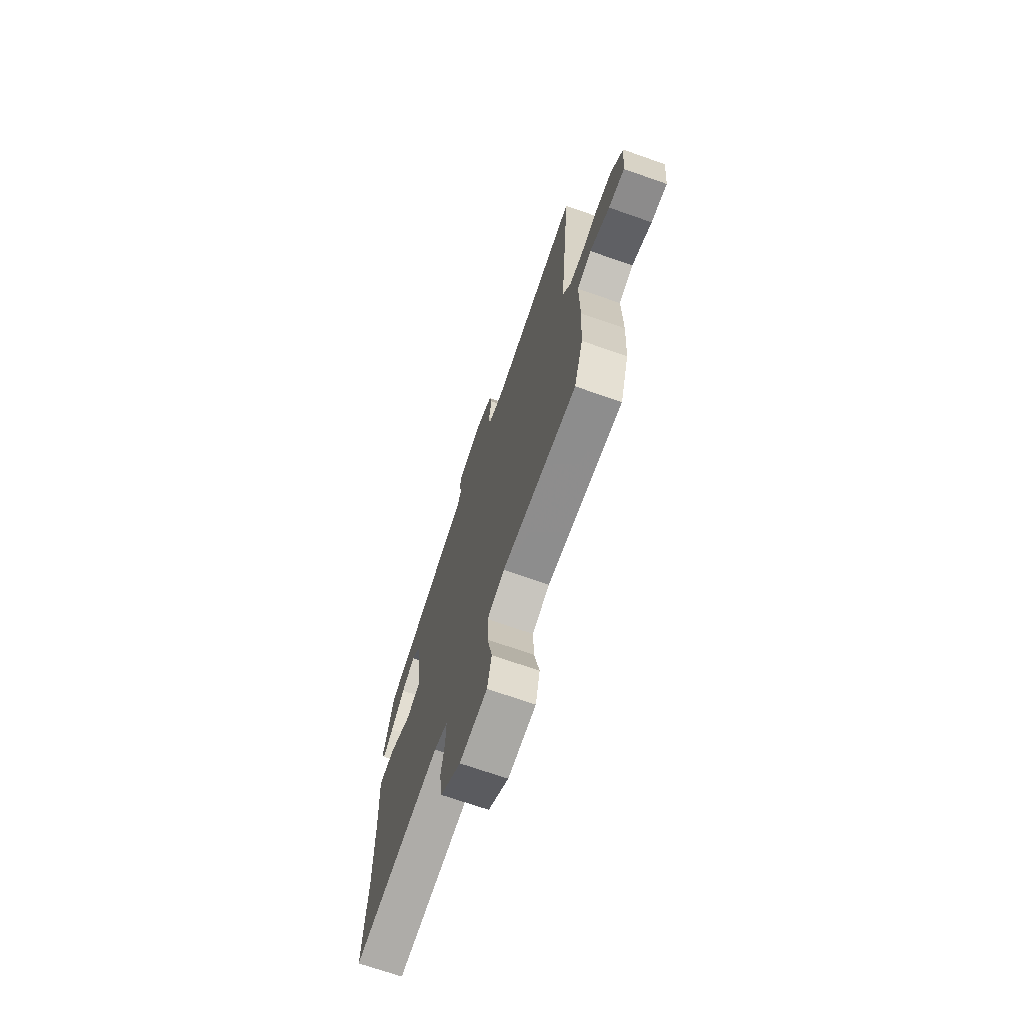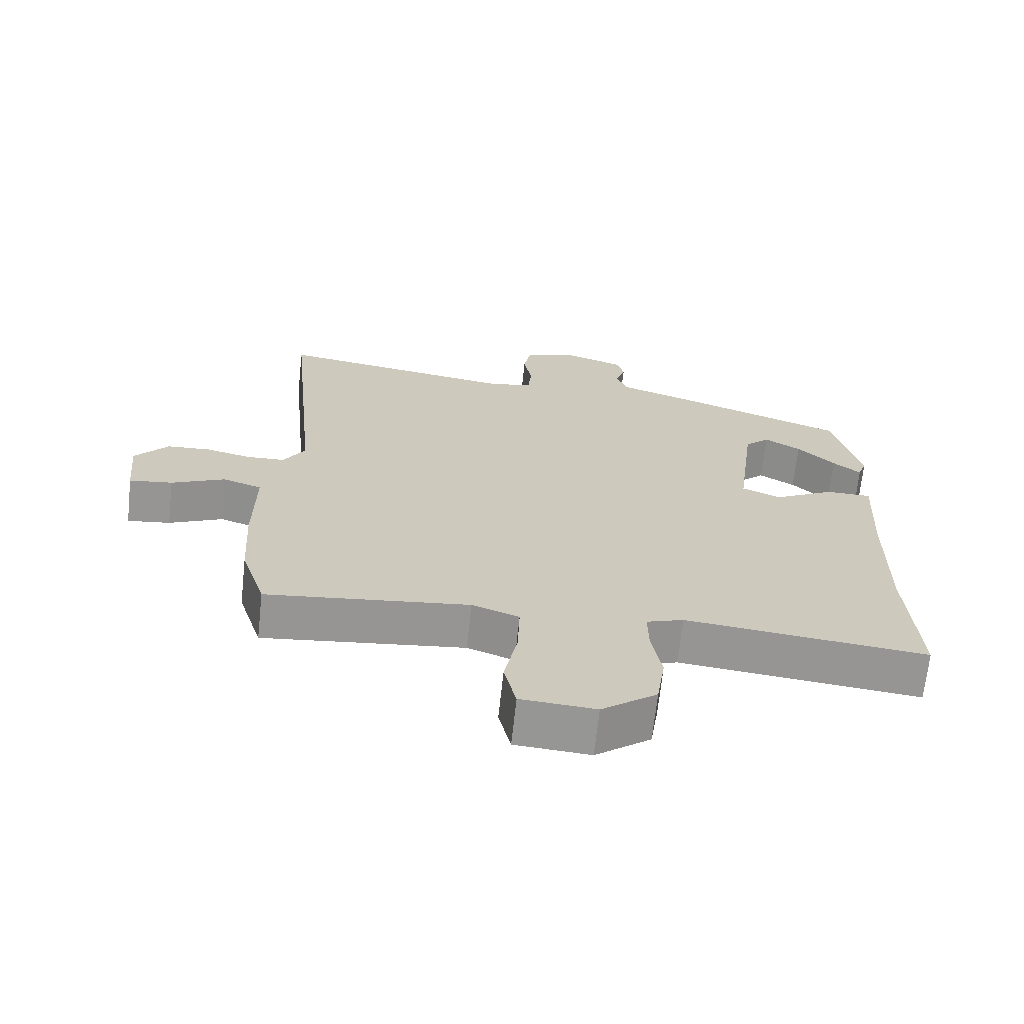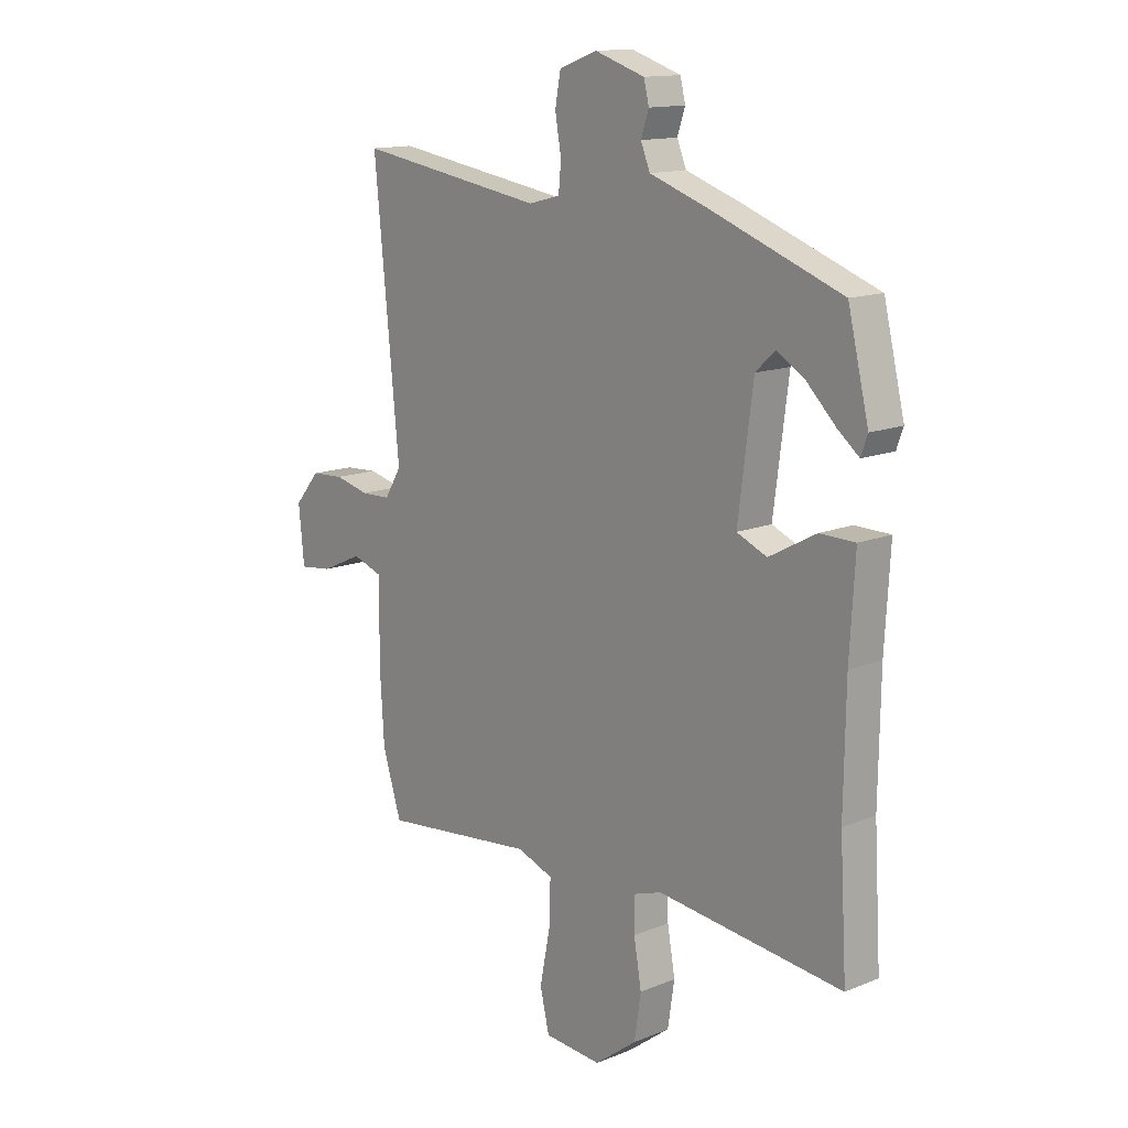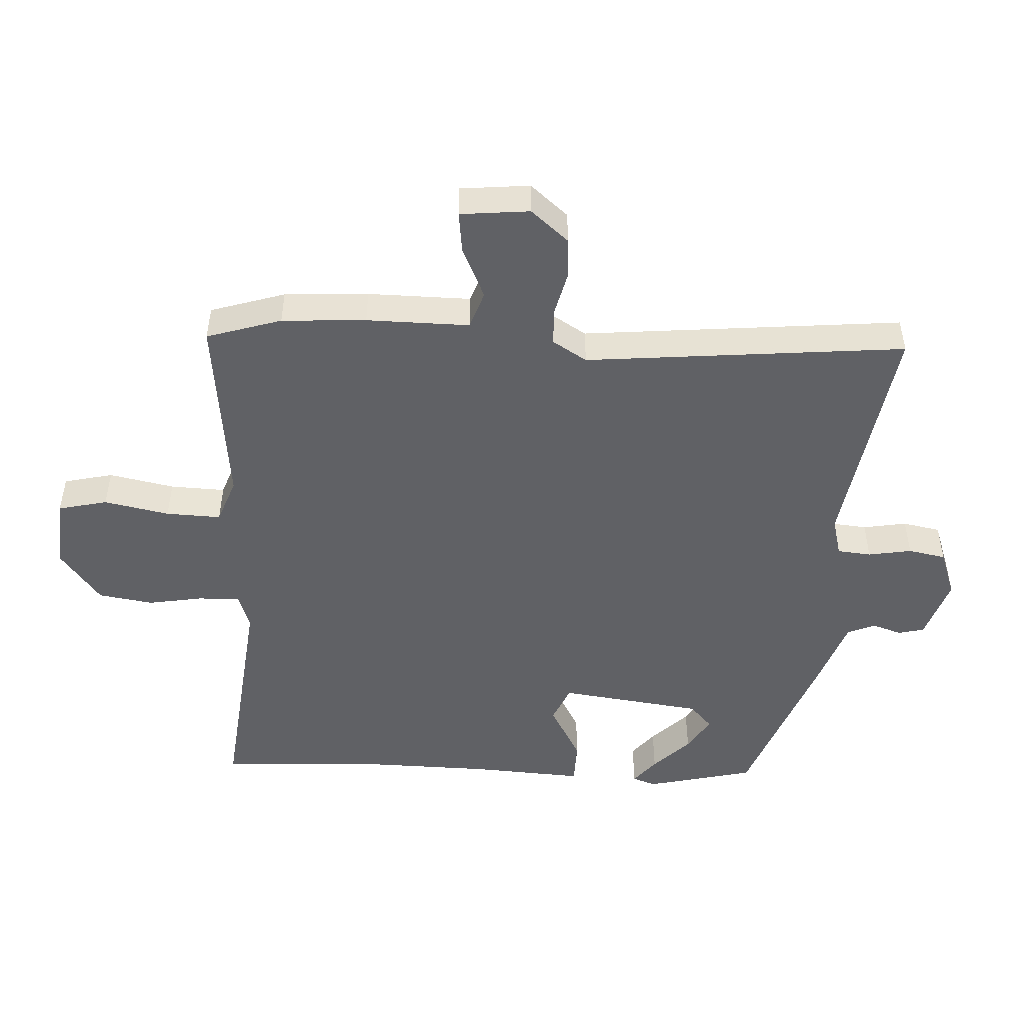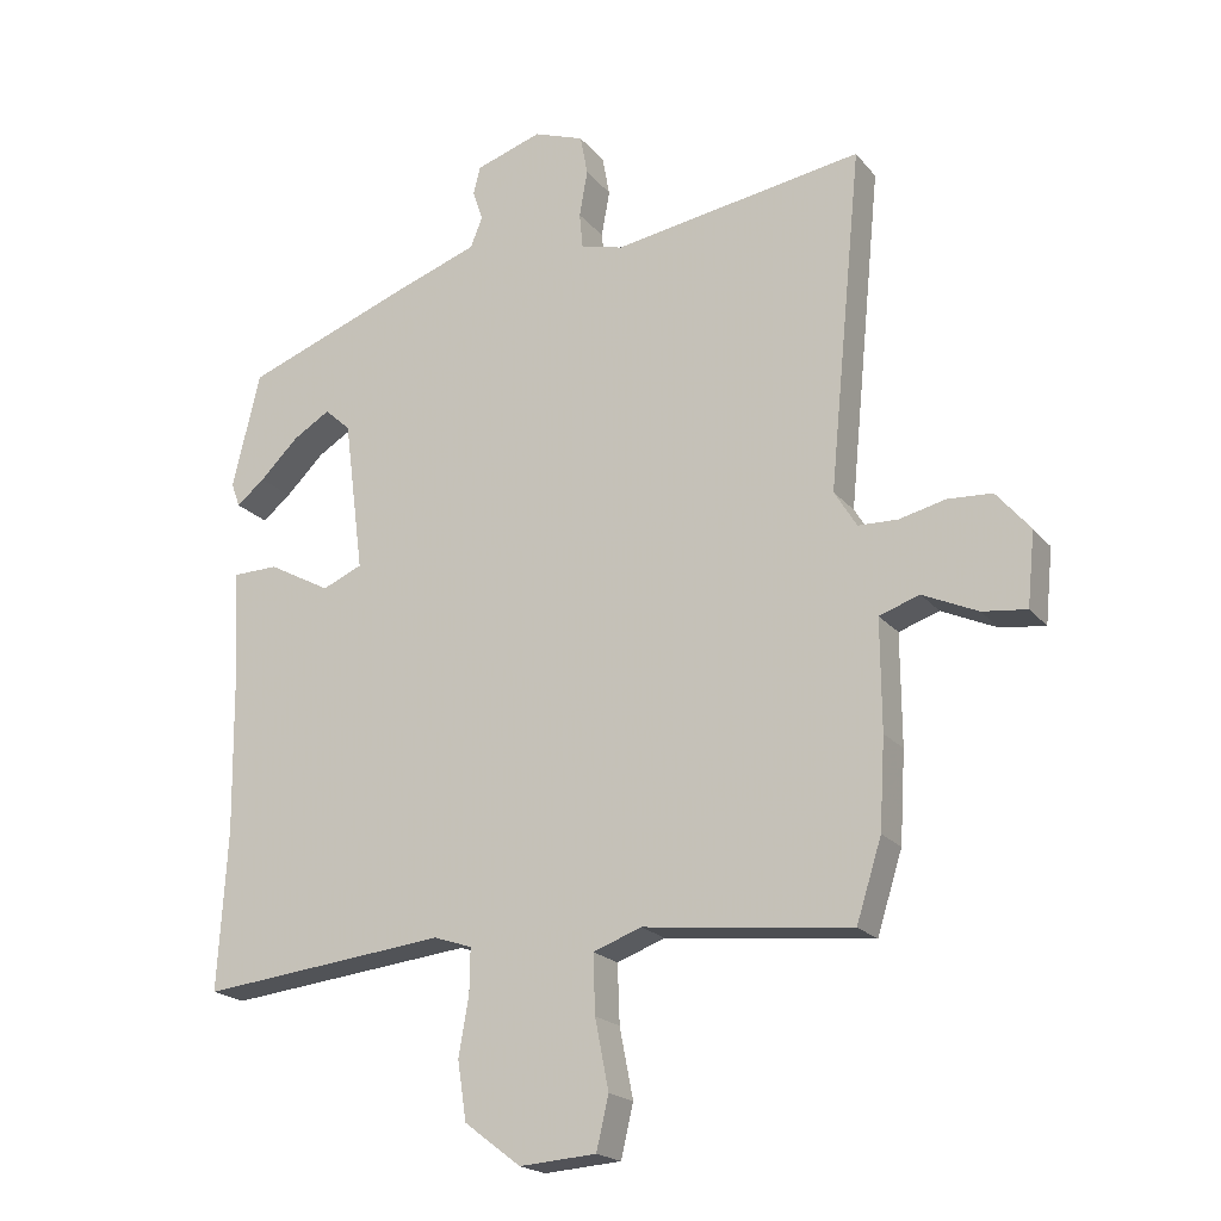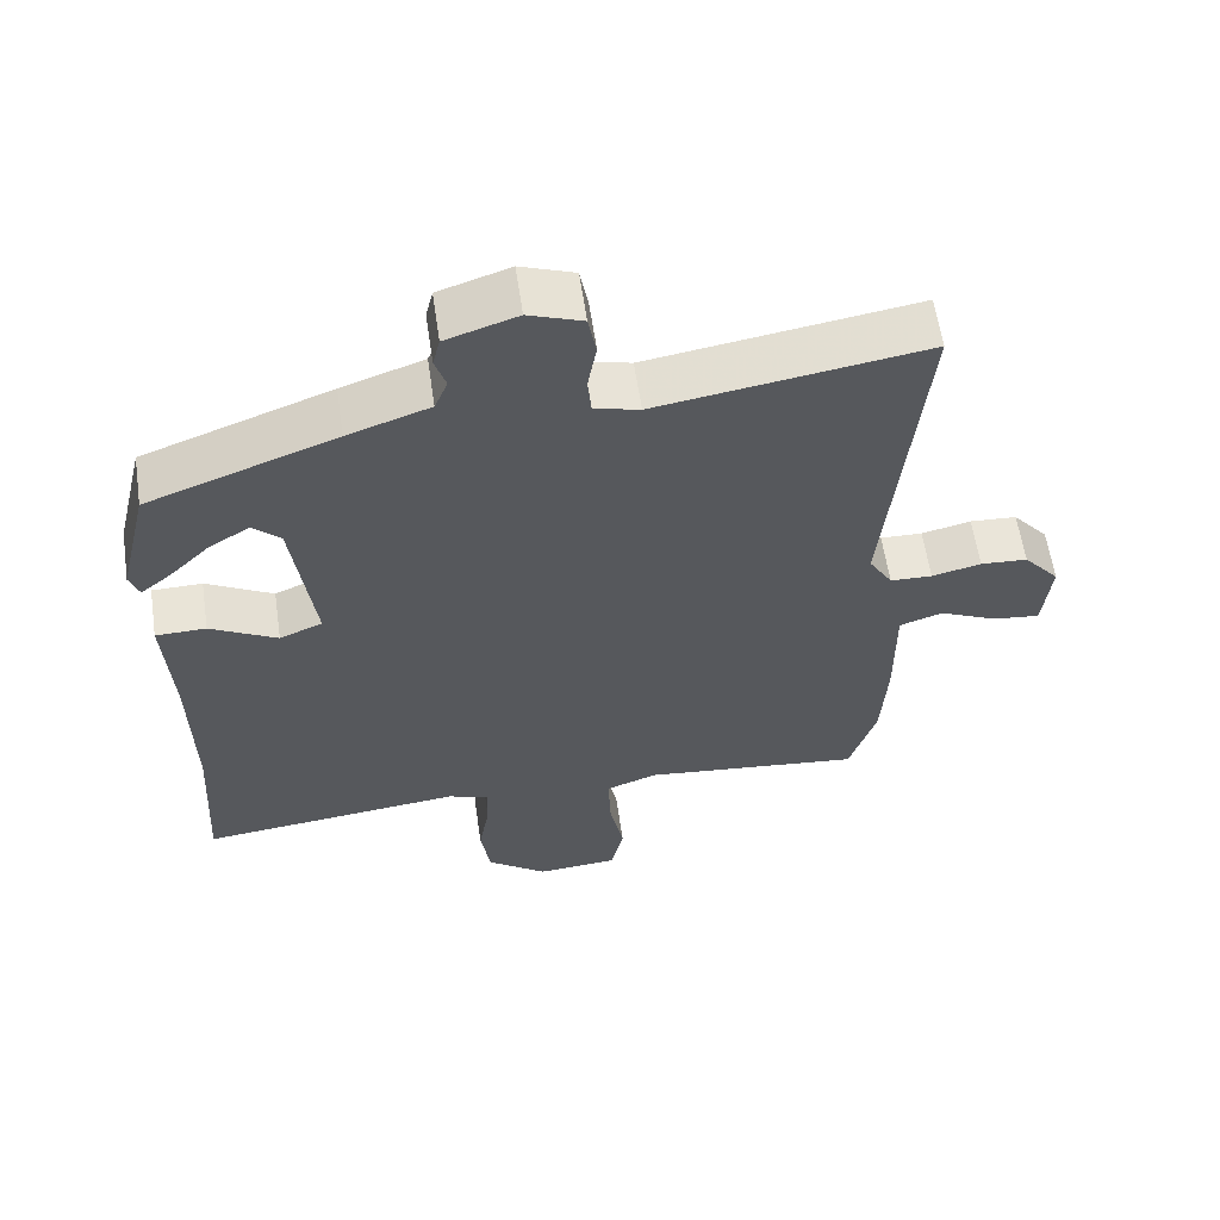
<metadata>
{"format":"obj","ext":"obj","renderer":"f3d","projection":"perspective","resolution":1024,"background":"white","views":[{"elev":-70.9,"azim":-109.3,"up":"+Z"},{"elev":-67.9,"azim":-6.1,"up":"+Z"},{"elev":14.0,"azim":48.2,"up":"+Z"},{"elev":-48.9,"azim":-93.1,"up":"+Y"},{"elev":-20.0,"azim":-152.5,"up":"+Z"},{"elev":60.1,"azim":171.6,"up":"+Z"}]}
</metadata>
<code>
v -0.481 0.07 -0.56
v -0.518 0.07 -0.443
v -0.526 0.07 -0.311
v -0.525 0.07 -0.15
v -0.584 0.07 -0.13
v -0.665 0.07 -0.167
v -0.73 0.07 -0.175
v -0.741 0.07 -0.067
v -0.691 0.07 -0.008
v -0.626 0.07 -0.004
v -0.558 0.07 -0.02
v -0.5 0.07 -0.018
v -0.467 0.07 0.036
v -0.516 0.07 0.536
v -0.147 0.07 0.479
v -0.085 0.07 0.495
v -0.08 0.07 0.548
v -0.092 0.07 0.616
v -0.081 0.07 0.675
v -0.007 0.07 0.702
v 0.091 0.07 0.67
v 0.101 0.07 0.629
v 0.086 0.07 0.584
v 0.104 0.07 0.54
v 0.217 0.07 0.501
v 0.475 0.07 0.406
v 0.516 0.07 0.236
v 0.503 0.07 0.2
v 0.461 0.07 0.234
v 0.404 0.07 0.29
v 0.349 0.07 0.323
v 0.311 0.07 0.288
v 0.282 0.07 0.063
v 0.341 0.07 0.038
v 0.433 0.07 0.088
v 0.502 0.07 0.087
v 0.492 0.07 -0.088
v 0.489 0.07 -0.31
v 0.503 0.07 -0.545
v 0.139 0.07 -0.506
v 0.083 0.07 -0.525
v 0.084 0.07 -0.59
v 0.099 0.07 -0.676
v 0.086 0.07 -0.762
v 0.003 0.07 -0.825
v -0.11 0.07 -0.817
v -0.128 0.07 -0.74
v -0.108 0.07 -0.638
v -0.105 0.07 -0.552
v -0.176 0.07 -0.526
v -0.481 0 -0.56
v -0.518 0 -0.443
v -0.526 0 -0.311
v -0.525 0 -0.15
v -0.584 0 -0.13
v -0.665 0 -0.167
v -0.73 0 -0.175
v -0.741 0 -0.067
v -0.691 0 -0.008
v -0.626 0 -0.004
v -0.558 0 -0.02
v -0.5 0 -0.018
v -0.467 0 0.036
v -0.516 0 0.536
v -0.147 0 0.479
v -0.085 0 0.495
v -0.08 0 0.548
v -0.092 0 0.616
v -0.081 0 0.675
v -0.007 0 0.702
v 0.091 0 0.67
v 0.101 0 0.629
v 0.086 0 0.584
v 0.104 0 0.54
v 0.217 0 0.501
v 0.475 0 0.406
v 0.516 0 0.236
v 0.503 0 0.2
v 0.461 0 0.234
v 0.404 0 0.29
v 0.349 0 0.323
v 0.311 0 0.288
v 0.282 0 0.063
v 0.341 0 0.038
v 0.433 0 0.088
v 0.502 0 0.087
v 0.492 0 -0.088
v 0.489 0 -0.31
v 0.503 0 -0.545
v 0.139 0 -0.506
v 0.083 0 -0.525
v 0.084 0 -0.59
v 0.099 0 -0.676
v 0.086 0 -0.762
v 0.003 0 -0.825
v -0.11 0 -0.817
v -0.128 0 -0.74
v -0.108 0 -0.638
v -0.105 0 -0.552
v -0.176 0 -0.526
f 46 47 48
f 45 46 48
f 44 45 48
f 43 44 48
f 42 43 48
f 41 42 48 49
f 40 41 49 50
f 38 39 40
f 37 38 40 50
f 50 1 2
f 37 50 2
f 36 37 2
f 35 36 2
f 34 35 2
f 28 29 30
f 27 28 30
f 26 27 30
f 25 26 30
f 24 25 30 31
f 21 22 23
f 20 21 23
f 19 20 23
f 18 19 23
f 17 18 23
f 16 17 23 24
f 24 31 32
f 16 24 32
f 15 16 32
f 9 10 11
f 8 9 11
f 7 8 11
f 6 7 11
f 5 6 11
f 4 5 11 12
f 4 12 13
f 3 4 13
f 2 3 13
f 34 2 13
f 33 34 13
f 15 32 33
f 14 15 33
f 13 14 33
f 98 97 96
f 98 96 95
f 98 95 94
f 98 94 93
f 98 93 92
f 99 98 92 91
f 100 99 91 90
f 90 89 88
f 100 90 88 87
f 52 51 100
f 52 100 87
f 52 87 86
f 52 86 85
f 52 85 84
f 80 79 78
f 80 78 77
f 80 77 76
f 80 76 75
f 81 80 75 74
f 73 72 71
f 73 71 70
f 73 70 69
f 73 69 68
f 73 68 67
f 74 73 67 66
f 82 81 74
f 82 74 66
f 82 66 65
f 61 60 59
f 61 59 58
f 61 58 57
f 61 57 56
f 61 56 55
f 62 61 55 54
f 63 62 54
f 63 54 53
f 63 53 52
f 63 52 84
f 63 84 83
f 83 82 65
f 83 65 64
f 83 64 63
f 1 51 52 2
f 2 52 53 3
f 3 53 54 4
f 4 54 55 5
f 5 55 56 6
f 6 56 57 7
f 7 57 58 8
f 8 58 59 9
f 9 59 60 10
f 10 60 61 11
f 11 61 62 12
f 12 62 63 13
f 13 63 64 14
f 14 64 65 15
f 15 65 66 16
f 16 66 67 17
f 17 67 68 18
f 18 68 69 19
f 19 69 70 20
f 20 70 71 21
f 21 71 72 22
f 22 72 73 23
f 23 73 74 24
f 24 74 75 25
f 25 75 76 26
f 26 76 77 27
f 27 77 78 28
f 28 78 79 29
f 29 79 80 30
f 30 80 81 31
f 31 81 82 32
f 32 82 83 33
f 33 83 84 34
f 34 84 85 35
f 35 85 86 36
f 36 86 87 37
f 37 87 88 38
f 38 88 89 39
f 39 89 90 40
f 40 90 91 41
f 41 91 92 42
f 42 92 93 43
f 43 93 94 44
f 44 94 95 45
f 45 95 96 46
f 46 96 97 47
f 47 97 98 48
f 48 98 99 49
f 49 99 100 50
f 50 100 51 1

</code>
